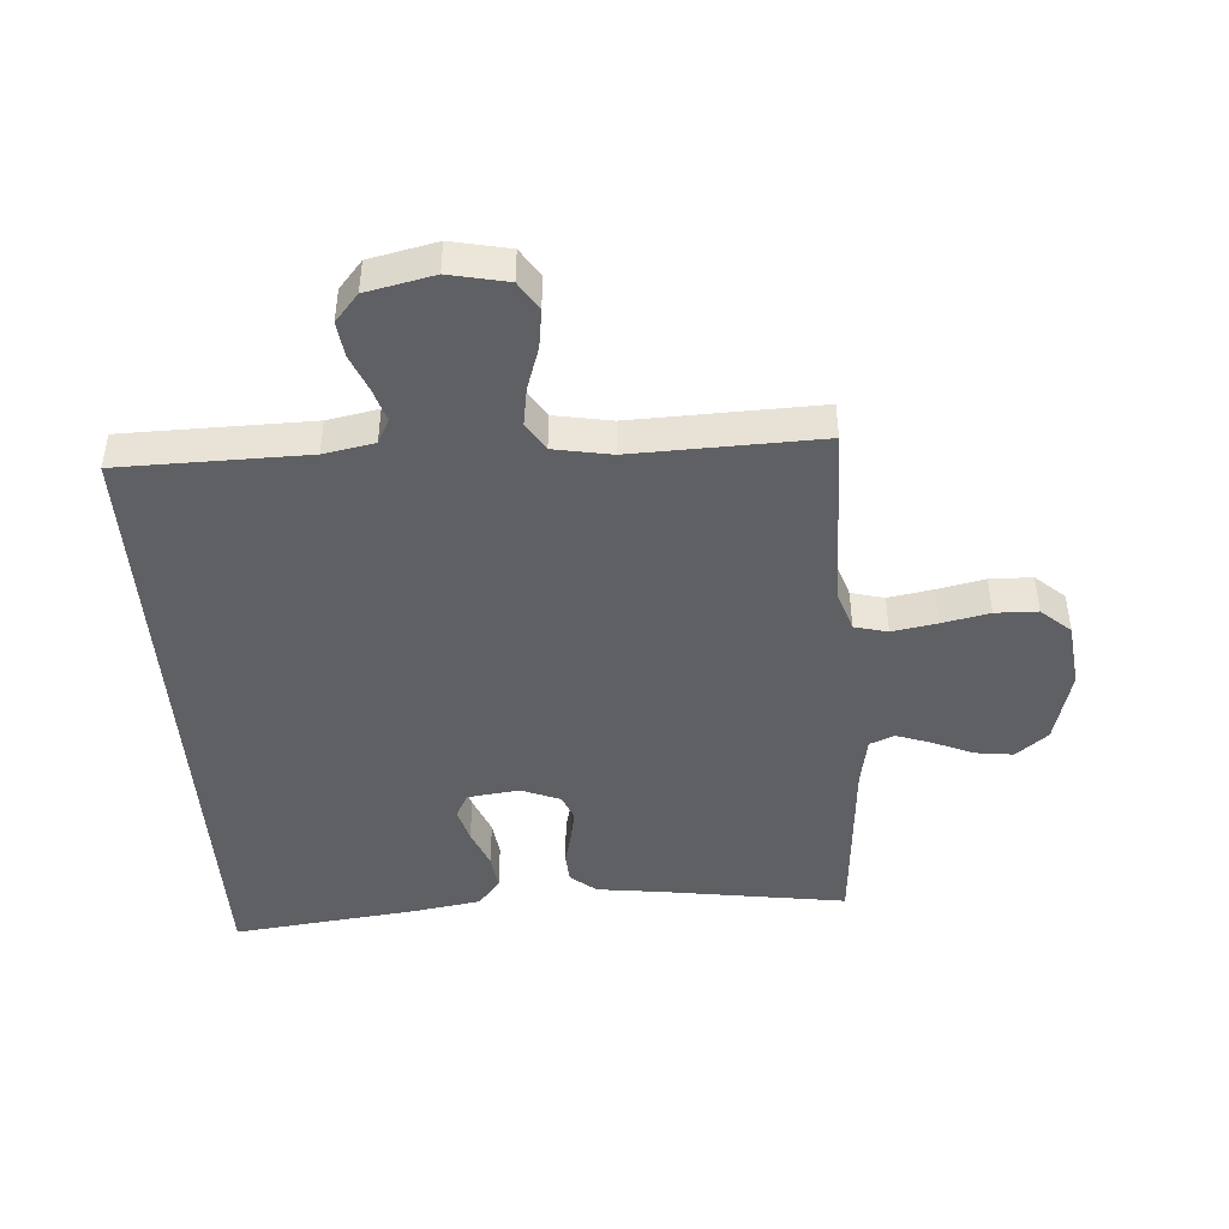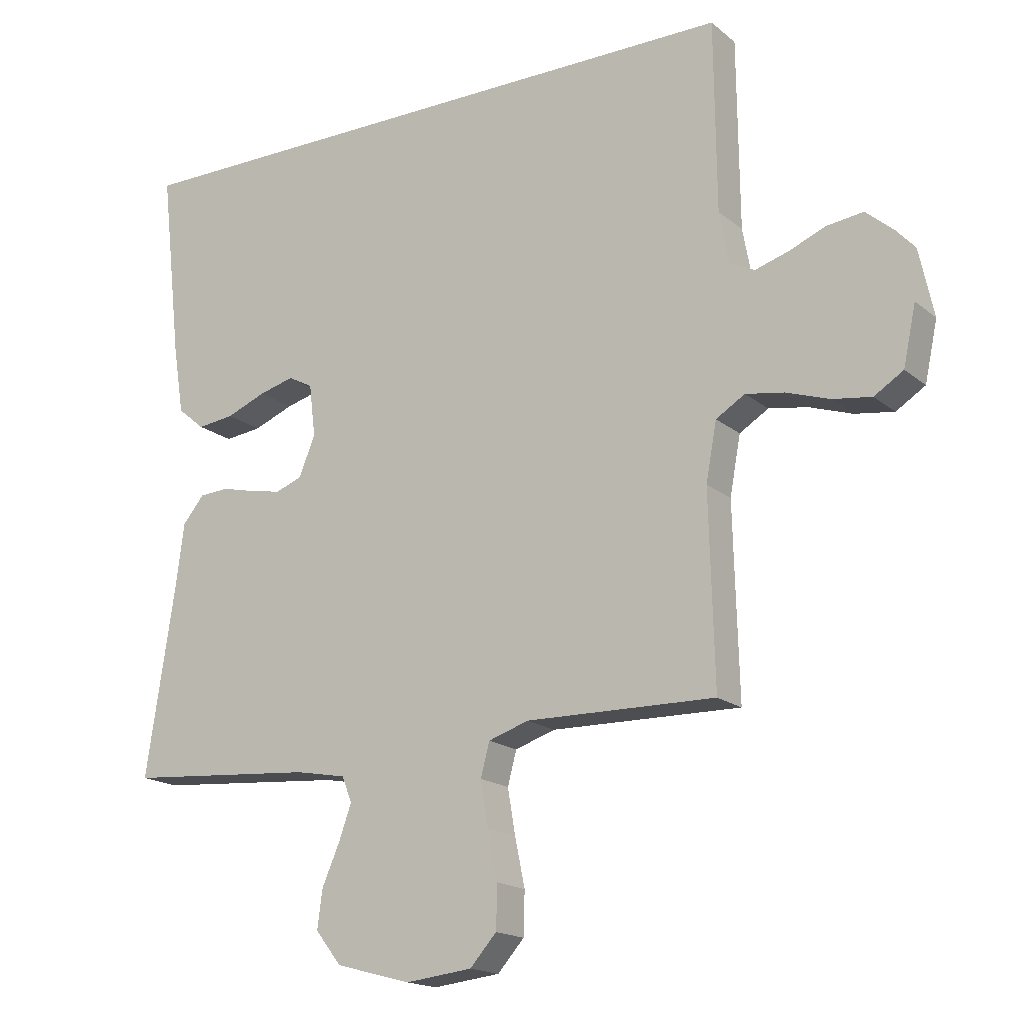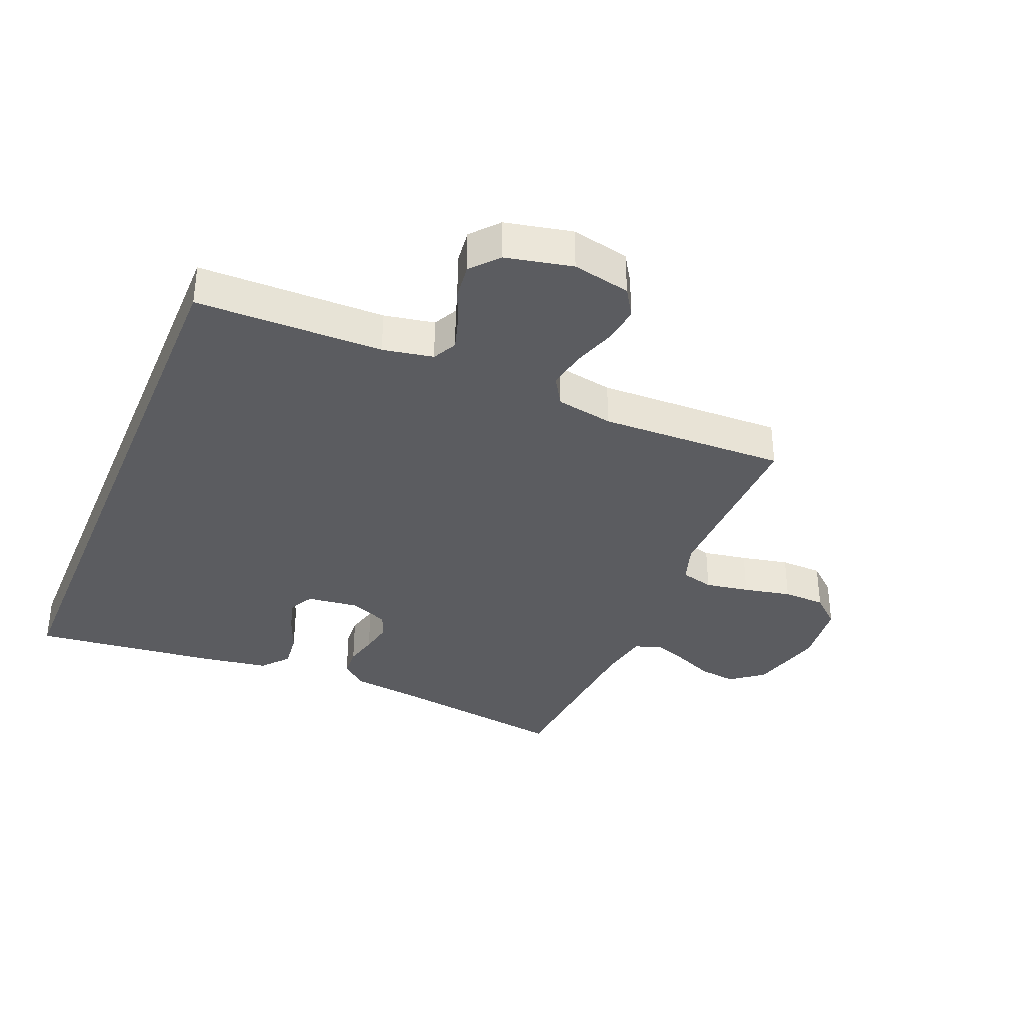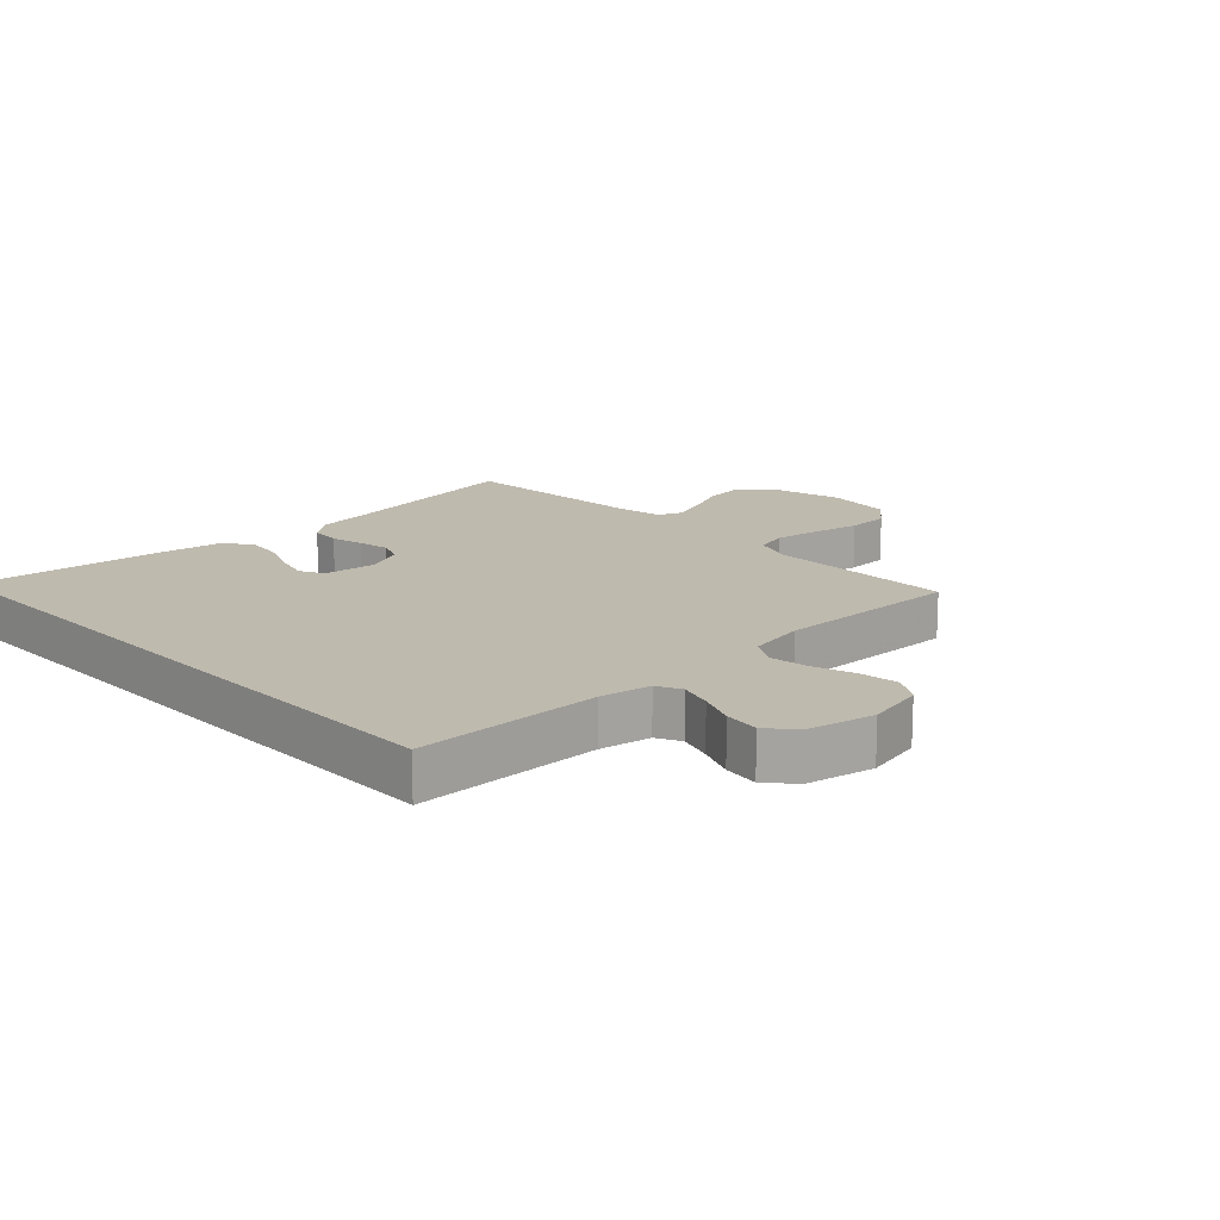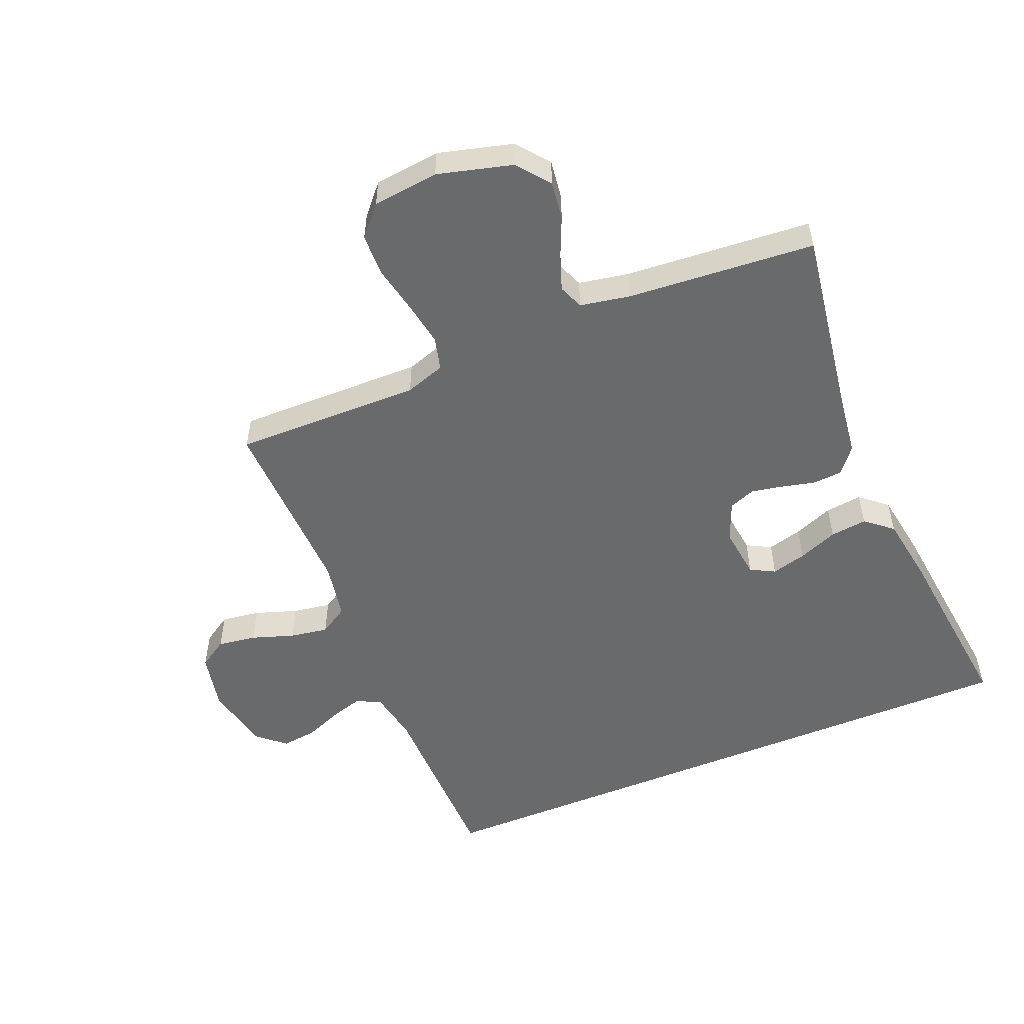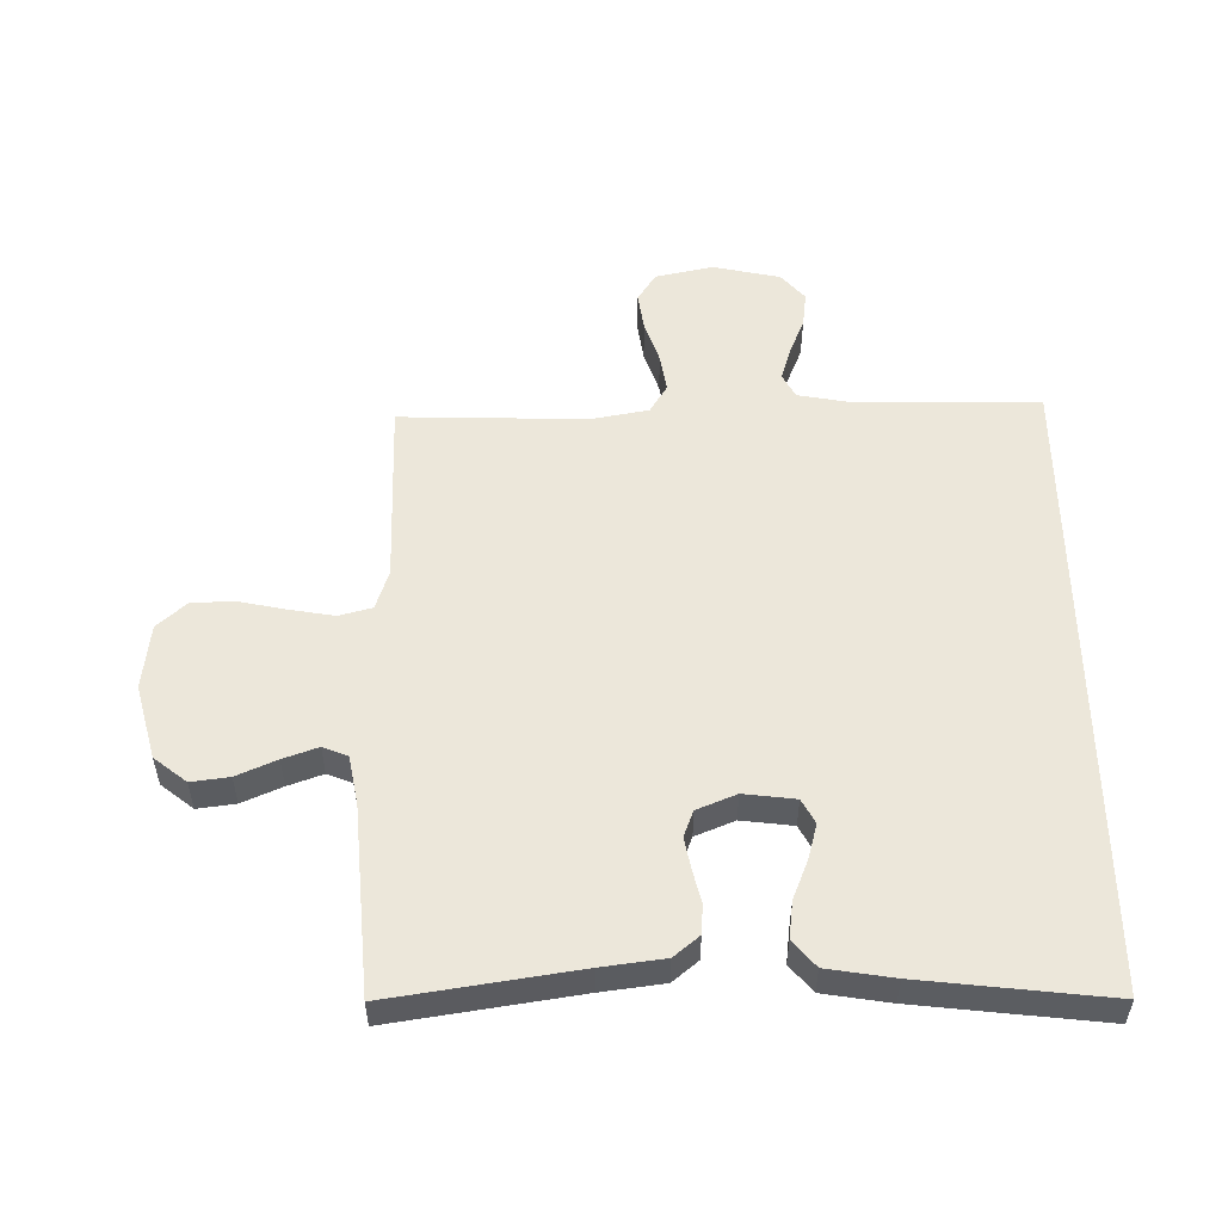
<metadata>
{"format":"obj","ext":"obj","renderer":"f3d","projection":"perspective","resolution":1024,"background":"white","views":[{"elev":-44.8,"azim":94.2,"up":"+Y"},{"elev":-17.4,"azim":32.9,"up":"+Z"},{"elev":-35.3,"azim":67.5,"up":"+Y"},{"elev":15.8,"azim":46.5,"up":"+Y"},{"elev":-52.9,"azim":-157.4,"up":"+Y"},{"elev":53.7,"azim":-90.7,"up":"+Y"}]}
</metadata>
<code>
v 0.519 0.07 0.5
v 0.522 0.07 0.2
v 0.537 0.07 0.119
v 0.576 0.07 0.099
v 0.629 0.07 0.115
v 0.688 0.07 0.139
v 0.745 0.07 0.146
v 0.789 0.07 0.108
v 0.812 0.07 0
v 0.792 0.07 -0.093
v 0.746 0.07 -0.122
v 0.684 0.07 -0.113
v 0.616 0.07 -0.09
v 0.555 0.07 -0.08
v 0.509 0.07 -0.108
v 0.492 0.07 -0.2
v 0.5 0.07 -0.5
v 0.2 0.07 -0.495
v 0.136 0.07 -0.516
v 0.122 0.07 -0.569
v 0.134 0.07 -0.64
v 0.15 0.07 -0.717
v 0.148 0.07 -0.785
v 0.106 0.07 -0.832
v 0 0.07 -0.844
v -0.119 0.07 -0.812
v -0.16 0.07 -0.76
v -0.152 0.07 -0.699
v -0.124 0.07 -0.635
v -0.104 0.07 -0.579
v -0.12 0.07 -0.539
v -0.2 0.07 -0.524
v -0.5 0.07 -0.5
v -0.454 0.07 -0.2
v -0.441 0.07 -0.1
v -0.407 0.07 -0.059
v -0.36 0.07 -0.056
v -0.307 0.07 -0.069
v -0.256 0.07 -0.079
v -0.214 0.07 -0.063
v -0.188 0.07 0
v -0.198 0.07 0.083
v -0.237 0.07 0.104
v -0.293 0.07 0.089
v -0.356 0.07 0.064
v -0.415 0.07 0.057
v -0.458 0.07 0.093
v -0.475 0.07 0.2
v -0.509 0.07 0.5
v 0.519 0 0.5
v 0.522 0 0.2
v 0.537 0 0.119
v 0.576 0 0.099
v 0.629 0 0.115
v 0.688 0 0.139
v 0.745 0 0.146
v 0.789 0 0.108
v 0.812 0 0
v 0.792 0 -0.093
v 0.746 0 -0.122
v 0.684 0 -0.113
v 0.616 0 -0.09
v 0.555 0 -0.08
v 0.509 0 -0.108
v 0.492 0 -0.2
v 0.5 0 -0.5
v 0.2 0 -0.495
v 0.136 0 -0.516
v 0.122 0 -0.569
v 0.134 0 -0.64
v 0.15 0 -0.717
v 0.148 0 -0.785
v 0.106 0 -0.832
v 0 0 -0.844
v -0.119 0 -0.812
v -0.16 0 -0.76
v -0.152 0 -0.699
v -0.124 0 -0.635
v -0.104 0 -0.579
v -0.12 0 -0.539
v -0.2 0 -0.524
v -0.5 0 -0.5
v -0.454 0 -0.2
v -0.441 0 -0.1
v -0.407 0 -0.059
v -0.36 0 -0.056
v -0.307 0 -0.069
v -0.256 0 -0.079
v -0.214 0 -0.063
v -0.188 0 0
v -0.198 0 0.083
v -0.237 0 0.104
v -0.293 0 0.089
v -0.356 0 0.064
v -0.415 0 0.057
v -0.458 0 0.093
v -0.475 0 0.2
v -0.509 0 0.5
f 48 49 1
f 47 48 1
f 46 47 1
f 45 46 1
f 44 45 1
f 43 44 1
f 42 43 1 2
f 41 42 2 3
f 40 41 3 4
f 39 40 4
f 36 37 38
f 35 36 38
f 34 35 38
f 34 38 39
f 33 34 39
f 32 33 39
f 31 32 39 4
f 27 28 29
f 26 27 29
f 25 26 29
f 24 25 29
f 23 24 29
f 22 23 29
f 21 22 29
f 20 21 29 30
f 19 20 30 31
f 16 17 18
f 18 19 31
f 16 18 31
f 15 16 31
f 11 12 13
f 10 11 13
f 9 10 13
f 8 9 13
f 7 8 13
f 6 7 13
f 5 6 13
f 5 13 14
f 15 31 4 5
f 5 14 15
f 50 98 97
f 50 97 96
f 50 96 95
f 50 95 94
f 50 94 93
f 50 93 92
f 51 50 92 91
f 52 51 91 90
f 53 52 90 89
f 53 89 88
f 87 86 85
f 87 85 84
f 87 84 83
f 88 87 83
f 88 83 82
f 88 82 81
f 53 88 81 80
f 78 77 76
f 78 76 75
f 78 75 74
f 78 74 73
f 78 73 72
f 78 72 71
f 78 71 70
f 79 78 70 69
f 80 79 69 68
f 67 66 65
f 80 68 67
f 80 67 65
f 80 65 64
f 62 61 60
f 62 60 59
f 62 59 58
f 62 58 57
f 62 57 56
f 62 56 55
f 62 55 54
f 63 62 54
f 54 53 80 64
f 64 63 54
f 1 50 51 2
f 2 51 52 3
f 3 52 53 4
f 4 53 54 5
f 5 54 55 6
f 6 55 56 7
f 7 56 57 8
f 8 57 58 9
f 9 58 59 10
f 10 59 60 11
f 11 60 61 12
f 12 61 62 13
f 13 62 63 14
f 14 63 64 15
f 15 64 65 16
f 16 65 66 17
f 17 66 67 18
f 18 67 68 19
f 19 68 69 20
f 20 69 70 21
f 21 70 71 22
f 22 71 72 23
f 23 72 73 24
f 24 73 74 25
f 25 74 75 26
f 26 75 76 27
f 27 76 77 28
f 28 77 78 29
f 29 78 79 30
f 30 79 80 31
f 31 80 81 32
f 32 81 82 33
f 33 82 83 34
f 34 83 84 35
f 35 84 85 36
f 36 85 86 37
f 37 86 87 38
f 38 87 88 39
f 39 88 89 40
f 40 89 90 41
f 41 90 91 42
f 42 91 92 43
f 43 92 93 44
f 44 93 94 45
f 45 94 95 46
f 46 95 96 47
f 47 96 97 48
f 48 97 98 49
f 49 98 50 1

</code>
